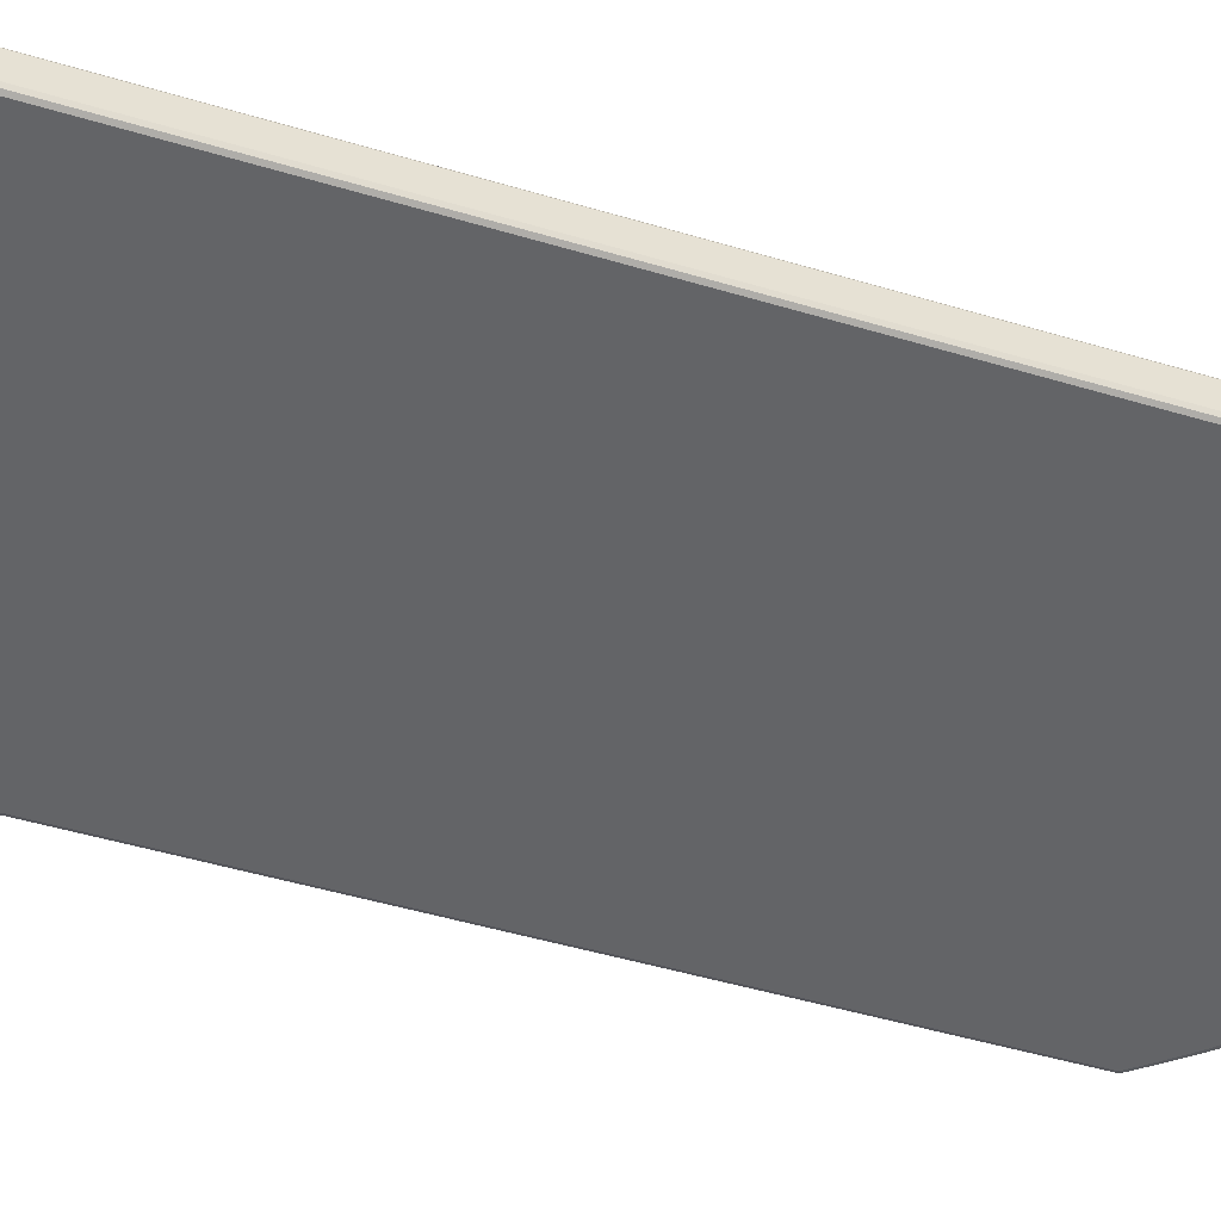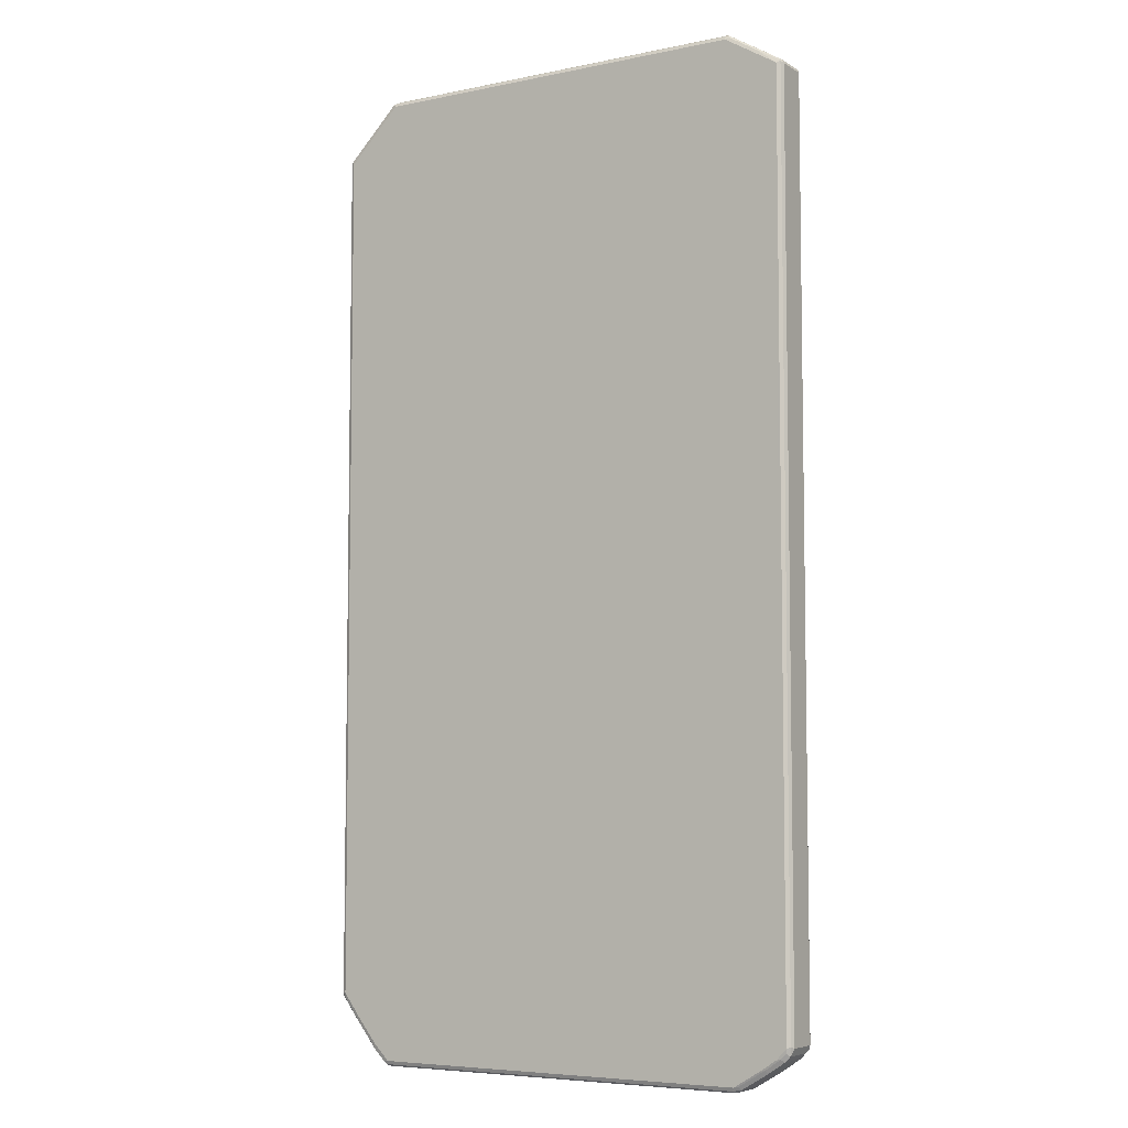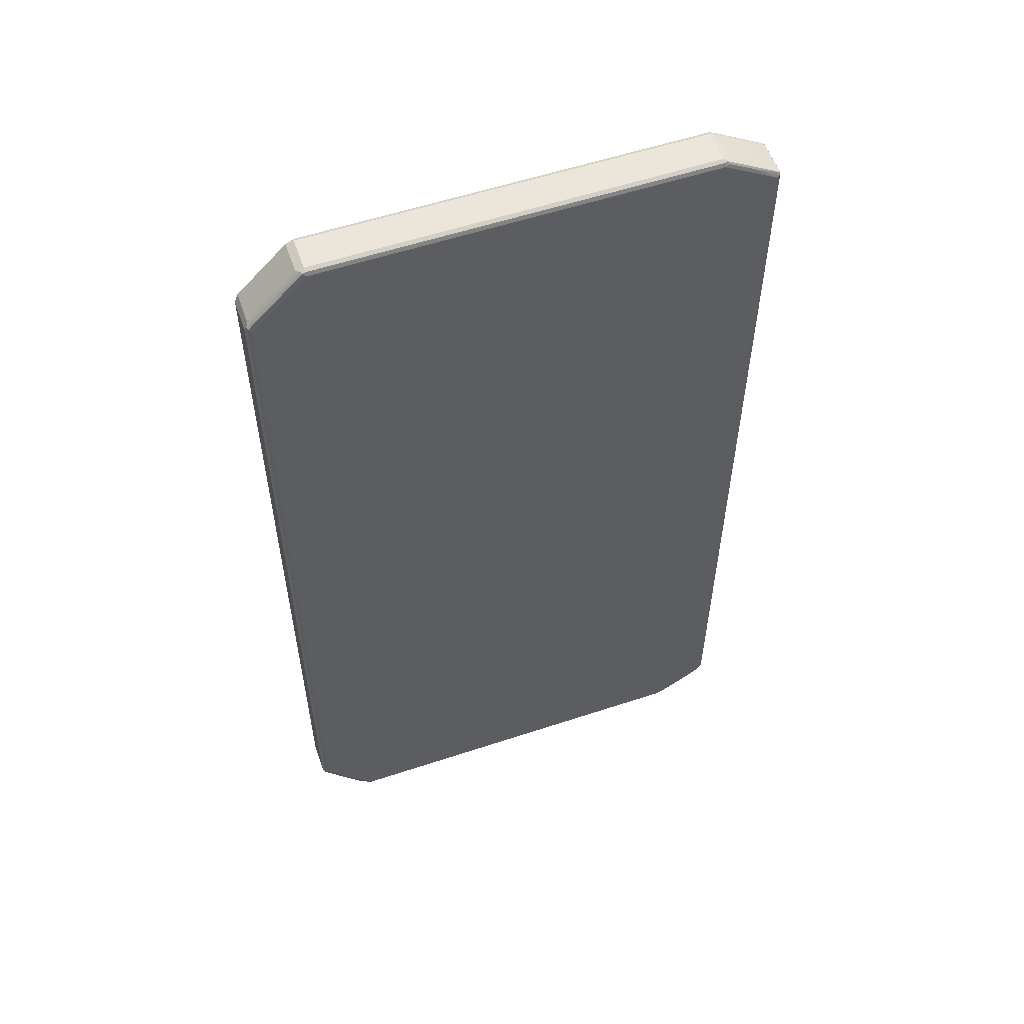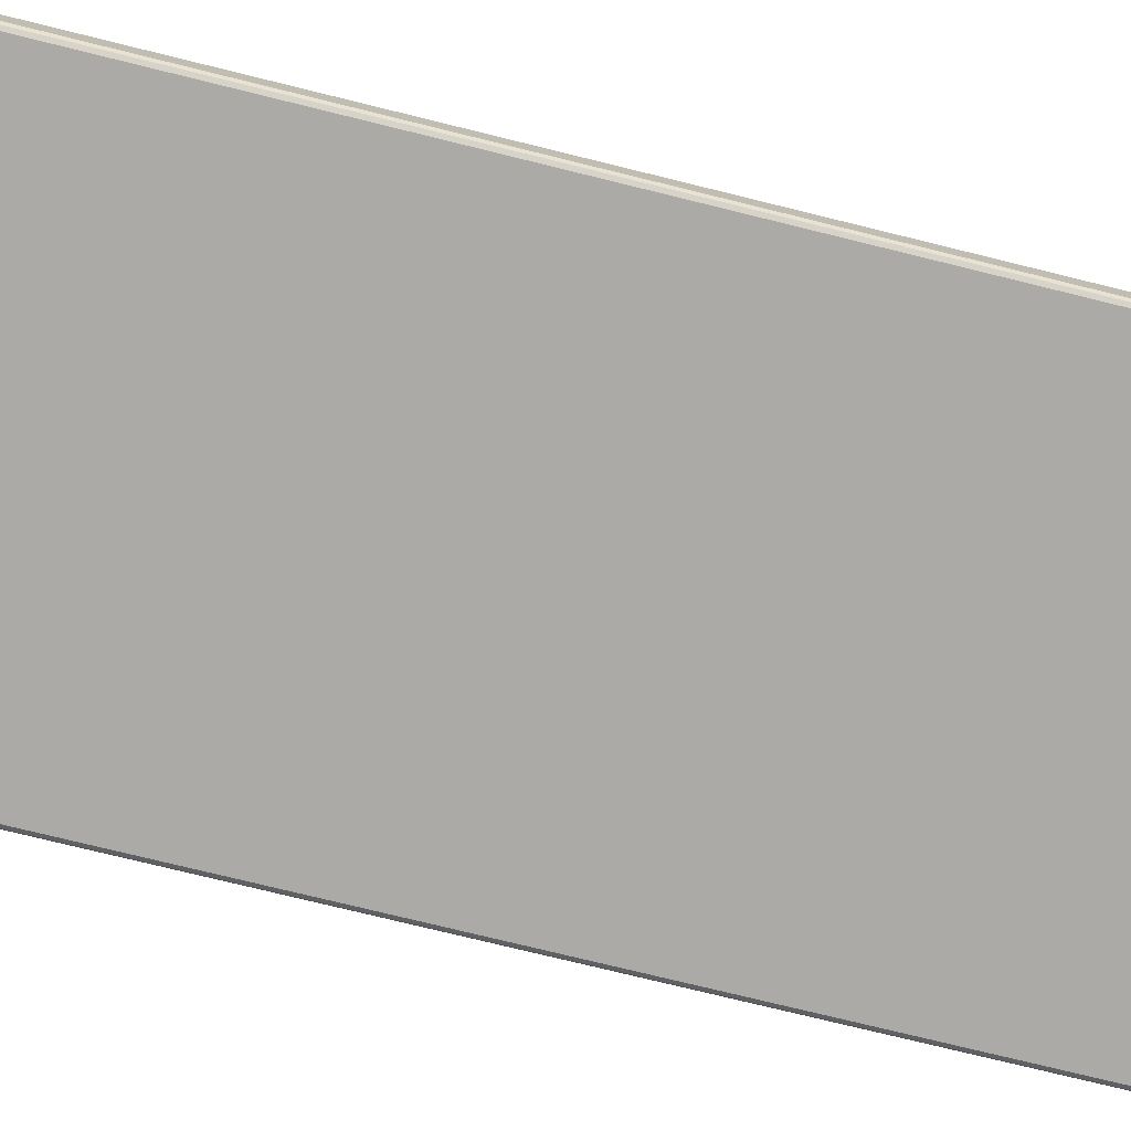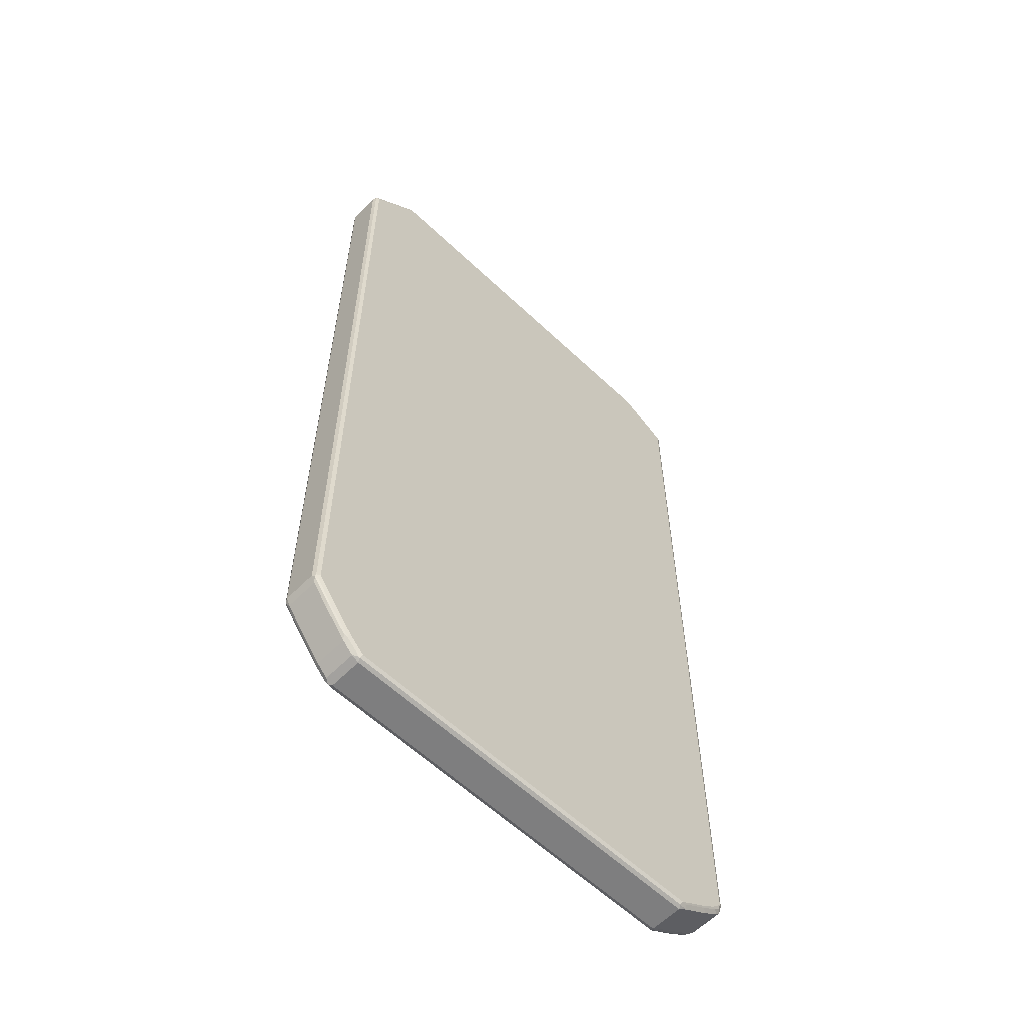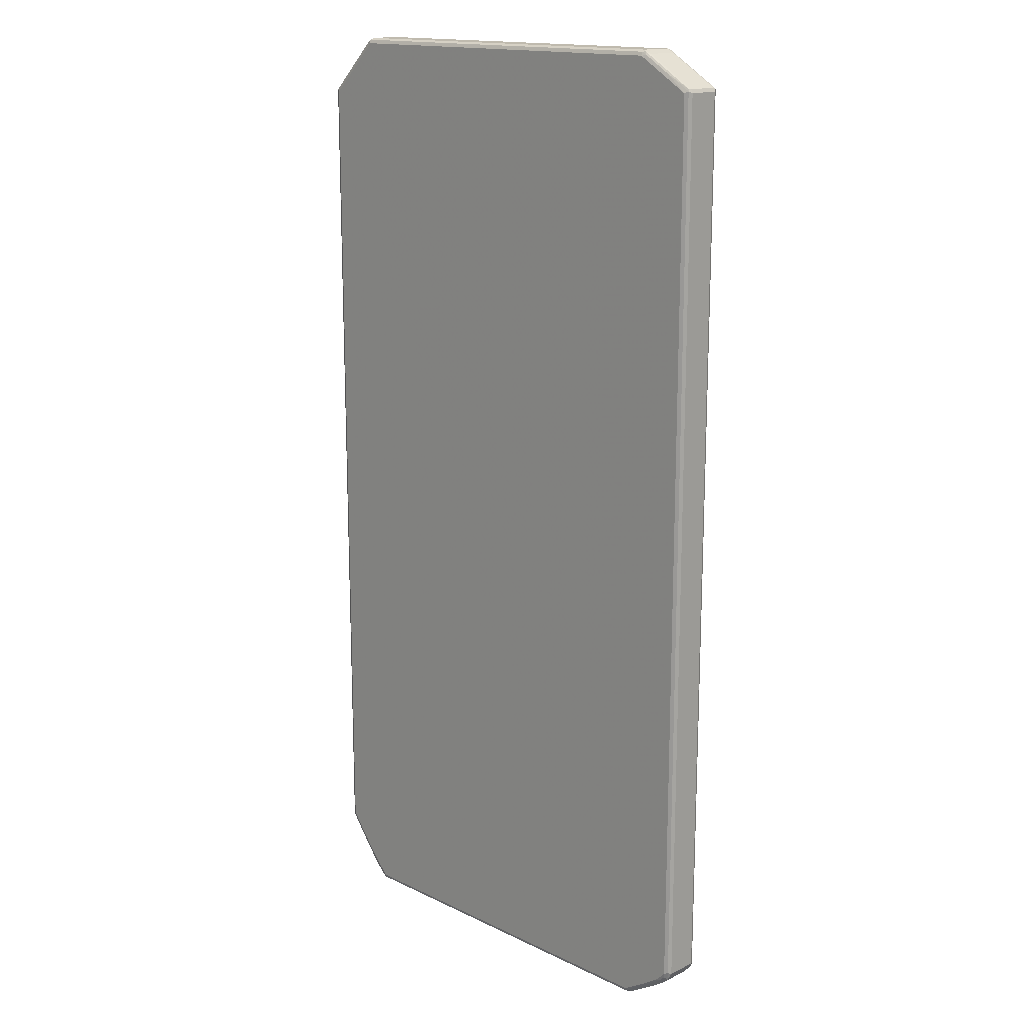
<metadata>
{"format":"obj","ext":"obj","renderer":"f3d","projection":"perspective","resolution":1024,"background":"white","views":[{"elev":-51.2,"azim":-107.8,"up":"+Z"},{"elev":-6.1,"azim":-148.2,"up":"+Y"},{"elev":56.4,"azim":160.9,"up":"+Y"},{"elev":-76.1,"azim":76.2,"up":"+Z"},{"elev":-59.5,"azim":135.9,"up":"+Y"},{"elev":15.7,"azim":-135.1,"up":"+Y"}]}
</metadata>
<code>
v -0.4648 -0.8305 -0.02967
v -0.4614 -0.8273 -0.03626
v -0.4581 -0.8437 -0.03296
v -0.4648 -0.8305 0.02967
v -0.4648 0.8405 -0.02967
v -0.4548 -0.8305 -0.03955
v -0.4532 -0.8389 -0.0379
v -0.4614 0.8437 -0.03626
v -0.4581 -0.8437 0.02637
v -0.4482 -0.8536 -0.03296
v -0.4614 -0.8371 0.03296
v -0.4598 -0.8355 0.03708
v -0.4614 -0.8305 0.03626
v -0.4648 0.8405 0.02967
v -0.4614 0.8471 -0.02967
v -0.4598 0.8478 -0.03461
v -0.4449 -0.8405 -0.03955
v -0.4548 0.8405 -0.03955
v -0.4433 -0.8487 -0.0379
v -0.4153 0.8713 -0.03708
v -0.4482 -0.8536 0.02637
v -0.4516 -0.8471 0.03296
v -0.4185 -0.8734 -0.03296
v -0.4548 -0.8305 0.03955
v -0.4498 -0.8455 0.03708
v -0.4614 0.8405 0.03626
v -0.4622 0.8455 0.03461
v -0.4614 0.8471 0.02967
v -0.4185 0.8734 -0.02967
v -0.4104 0.8775 -0.03461
v -0.435 -0.8503 -0.03955
v -0.3659 0.901 -0.03708
v -0.3559 0.8998 -0.03955
v -0.4136 -0.8684 -0.0379
v -0.4185 -0.8734 0.02637
v -0.4417 -0.8569 0.03296
v -0.44 -0.8552 0.03708
v -0.3642 -0.8982 -0.0379
v -0.3691 -0.903 -0.03296
v -0.4449 -0.8405 0.03955
v -0.4548 0.8405 0.03955
v -0.4185 0.8734 0.02967
v -0.4581 0.8471 0.03626
v -0.3634 0.9048 0.03461
v -0.3691 0.903 -0.02967
v -0.3609 0.9073 -0.03461
v -0.4053 -0.87 -0.03955
v -0.3559 0.9064 -0.03626
v 0.3609 0.9048 -0.03708
v 0.3559 0.8998 -0.03955
v -0.3691 -0.903 0.02637
v -0.3625 -0.9064 0.03296
v -0.412 -0.8766 0.03296
v -0.4104 -0.875 0.03708
v -0.435 -0.8503 0.03955
v -0.3559 -0.8998 -0.03955
v -0.3527 -0.9064 -0.03626
v -0.3609 -0.9048 -0.03461
v -0.3559 -0.9097 -0.02967
v -0.3559 0.8998 0.03955
v -0.367 0.8998 0.03708
v -0.4165 0.87 0.03708
v -0.3691 0.903 0.02967
v -0.3592 0.9064 0.03626
v -0.3559 0.9097 0.02967
v -0.3559 0.9097 -0.02967
v 0.3559 0.9097 -0.02967
v 0.3559 0.9064 -0.03626
v 0.3807 0.885 -0.03708
v 0.3625 0.9064 -0.03296
v 0.3955 0.8602 -0.03955
v -0.3559 -0.9097 0.02967
v -0.3609 -0.9048 0.03708
v -0.4053 -0.87 0.03955
v -0.3559 -0.8998 0.03955
v 0.3559 -0.8998 -0.03955
v 0.3592 -0.9064 -0.03626
v 0.3559 -0.9097 -0.02967
v 0.3559 0.8998 0.03955
v 0.3527 0.9064 0.03626
v 0.3559 0.9097 0.02967
v 0.3691 0.903 -0.02637
v 0.3823 0.8866 -0.03296
v 0.4219 0.8471 -0.03296
v 0.44 0.8257 -0.03708
v 0.3791 0.8932 -0.02637
v 0.4548 0.8009 -0.03955
v 0.3559 -0.9097 0.02967
v 0.3609 -0.9073 0.03461
v -0.3559 -0.9064 0.03626
v 0.3559 -0.9064 0.03626
v 0.3559 -0.8998 0.03955
v 0.367 -0.8998 -0.03708
v 0.3757 -0.88 -0.03955
v 0.3869 -0.88 -0.03708
v 0.3634 -0.9048 -0.03461
v 0.3691 -0.903 -0.02967
v 0.3642 0.8982 0.0379
v 0.3955 0.8602 0.03955
v 0.3609 0.9048 0.03461
v 0.3691 0.903 0.03296
v 0.4384 0.8339 -0.02637
v 0.4614 0.8075 -0.03296
v 0.4598 0.8059 -0.03708
v 0.3791 0.8932 0.03296
v 0.4614 0.8009 -0.03626
v 0.4548 -0.7812 -0.03955
v 0.3691 -0.903 0.02967
v 0.3659 -0.901 0.03708
v 0.3757 -0.88 0.03955
v 0.3791 -0.8932 -0.02967
v 0.3856 -0.87 -0.03955
v 0.4252 -0.8207 -0.03955
v 0.4264 -0.8305 -0.03708
v 0.4326 -0.8257 -0.03461
v 0.3931 -0.875 -0.03461
v 0.3889 -0.8832 -0.02967
v 0.4235 0.8389 0.0379
v 0.4548 0.8009 0.03955
v 0.4581 0.8141 -0.02637
v 0.4384 0.8339 0.03296
v 0.4648 0.8009 -0.02967
v 0.4614 -0.7812 -0.03626
v 0.456 -0.791 -0.03708
v 0.3791 -0.8932 0.02967
v 0.3856 -0.8812 0.03708
v 0.3856 -0.87 0.03955
v 0.4285 -0.8339 -0.02967
v 0.4622 -0.786 -0.03461
v 0.4581 -0.7943 -0.02967
v 0.3889 -0.8832 0.02967
v 0.4433 0.8191 0.0379
v 0.4614 0.7975 0.03626
v 0.4598 0.8059 0.03461
v 0.4532 0.8091 0.0379
v 0.4548 -0.7812 0.03955
v 0.4581 0.8141 0.03296
v 0.4648 -0.7812 -0.02967
v 0.4648 0.8009 0.02967
v 0.3905 -0.8775 0.03461
v 0.4252 -0.8317 0.03708
v 0.4252 -0.8207 0.03955
v 0.4285 -0.8339 0.02967
v 0.4581 -0.7943 0.02967
v 0.4614 -0.7844 0.03626
v 0.4548 -0.7922 0.03708
v 0.4648 -0.7812 0.02967
v 0.4301 -0.828 0.03461
v 0.4598 -0.7885 0.03461
f 1 2 3
f 1 3 9
f 1 9 4
f 1 4 14
f 1 14 5
f 1 5 8
f 1 8 2
f 2 6 7
f 2 7 3
f 2 8 18
f 2 18 6
f 3 7 10
f 3 10 21
f 3 21 9
f 4 9 11
f 4 11 12
f 4 12 13
f 4 13 26
f 4 26 14
f 5 14 27
f 5 27 28
f 5 28 15
f 5 15 16
f 5 16 8
f 6 17 7
f 6 18 33
f 6 33 50
f 6 50 71
f 6 71 87
f 6 87 107
f 6 107 113
f 6 113 112
f 6 112 94
f 6 94 76
f 6 76 56
f 6 56 47
f 6 47 31
f 6 31 17
f 7 17 31
f 7 31 19
f 7 19 10
f 8 16 20
f 8 20 18
f 9 21 22
f 9 22 11
f 10 23 35
f 10 35 21
f 10 19 34
f 10 34 23
f 11 22 12
f 12 24 13
f 12 22 25
f 12 25 40
f 12 40 24
f 13 24 41
f 13 41 26
f 14 26 27
f 15 28 42
f 15 42 29
f 15 29 16
f 16 29 30
f 16 30 32
f 16 32 20
f 18 20 32
f 18 32 33
f 19 31 47
f 19 47 34
f 21 35 53
f 21 53 36
f 21 36 22
f 22 36 37
f 22 37 25
f 23 34 38
f 23 38 39
f 23 39 51
f 23 51 35
f 24 40 55
f 24 55 74
f 24 74 75
f 24 75 92
f 24 92 110
f 24 110 127
f 24 127 142
f 24 142 136
f 24 136 119
f 24 119 99
f 24 99 79
f 24 79 60
f 24 60 41
f 25 37 40
f 26 41 27
f 27 42 28
f 27 41 43
f 27 43 44
f 27 44 42
f 29 42 63
f 29 63 45
f 29 45 46
f 29 46 30
f 30 46 32
f 32 46 48
f 32 48 33
f 33 48 49
f 33 49 50
f 34 47 56
f 34 56 38
f 35 51 52
f 35 52 53
f 36 53 54
f 36 54 37
f 37 54 74
f 37 74 55
f 37 55 40
f 38 56 57
f 38 57 58
f 38 58 39
f 39 58 59
f 39 59 72
f 39 72 51
f 41 60 61
f 41 61 62
f 41 62 43
f 42 44 63
f 43 62 61
f 43 61 64
f 43 64 44
f 44 64 65
f 44 65 63
f 45 63 46
f 46 63 65
f 46 65 66
f 46 66 67
f 46 67 68
f 46 68 48
f 48 68 49
f 49 69 50
f 49 68 67
f 49 67 70
f 49 70 83
f 49 83 69
f 50 69 71
f 51 72 52
f 52 72 73
f 52 73 54
f 52 54 53
f 54 73 75
f 54 75 74
f 56 76 77
f 56 77 57
f 57 59 58
f 57 77 78
f 57 78 59
f 59 78 88
f 59 88 72
f 60 79 80
f 60 80 64
f 60 64 61
f 64 80 81
f 64 81 65
f 65 81 67
f 65 67 66
f 67 81 101
f 67 101 82
f 67 82 70
f 69 83 84
f 69 84 85
f 69 85 87
f 69 87 71
f 70 82 86
f 70 86 83
f 72 88 89
f 72 89 90
f 72 90 73
f 73 90 91
f 73 91 92
f 73 92 75
f 76 93 77
f 76 94 95
f 76 95 93
f 77 93 96
f 77 96 78
f 78 89 88
f 78 96 97
f 78 97 89
f 79 98 80
f 79 99 98
f 80 98 100
f 80 100 81
f 81 100 101
f 82 101 105
f 82 105 86
f 83 86 84
f 84 86 102
f 84 102 120
f 84 120 103
f 84 103 104
f 84 104 85
f 85 104 87
f 86 105 121
f 86 121 102
f 87 104 106
f 87 106 123
f 87 123 107
f 89 97 108
f 89 108 109
f 89 109 91
f 89 91 90
f 91 109 92
f 92 109 126
f 92 126 110
f 93 111 97
f 93 97 96
f 93 95 111
f 94 112 95
f 95 112 113
f 95 113 114
f 95 114 115
f 95 115 116
f 95 116 117
f 95 117 111
f 97 111 125
f 97 125 108
f 98 105 101
f 98 101 100
f 98 99 119
f 98 119 118
f 98 118 121
f 98 121 105
f 102 121 137
f 102 137 120
f 103 120 122
f 103 122 104
f 104 122 106
f 106 122 138
f 106 138 123
f 107 123 124
f 107 124 114
f 107 114 113
f 108 125 109
f 109 125 126
f 110 126 127
f 111 117 131
f 111 131 125
f 114 124 115
f 115 128 116
f 115 124 129
f 115 129 130
f 115 130 128
f 116 128 117
f 117 128 143
f 117 143 131
f 118 119 132
f 118 132 137
f 118 137 121
f 119 133 134
f 119 134 137
f 119 137 135
f 119 135 132
f 119 136 145
f 119 145 133
f 120 137 139
f 120 139 122
f 122 139 147
f 122 147 138
f 123 138 129
f 123 129 124
f 125 131 126
f 126 131 140
f 126 140 148
f 126 148 141
f 126 141 142
f 126 142 127
f 128 130 144
f 128 144 143
f 129 138 130
f 130 138 147
f 130 147 144
f 131 143 140
f 132 135 137
f 133 139 134
f 133 145 147
f 133 147 139
f 134 139 137
f 136 142 141
f 136 141 146
f 136 146 145
f 140 143 148
f 141 148 149
f 141 149 146
f 143 144 149
f 143 149 148
f 144 147 145
f 144 145 149
f 145 146 149

</code>
